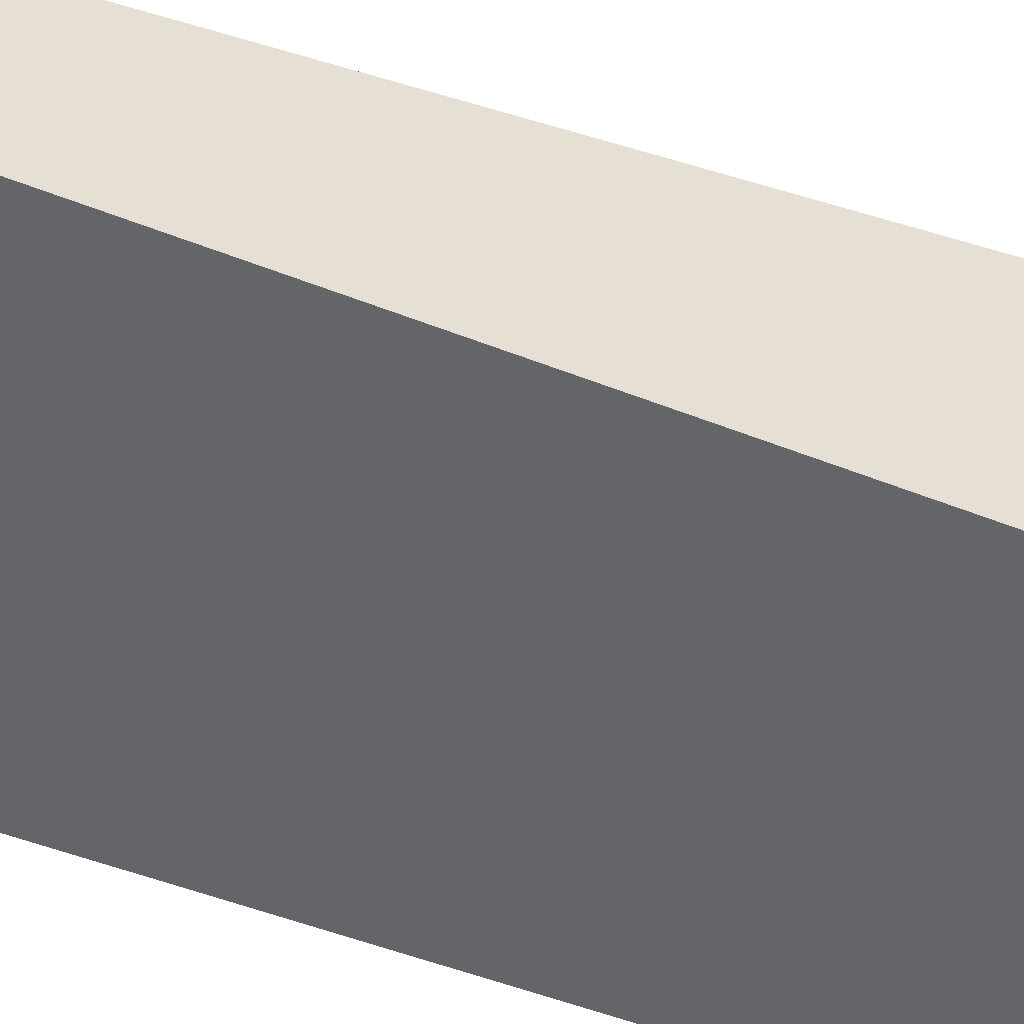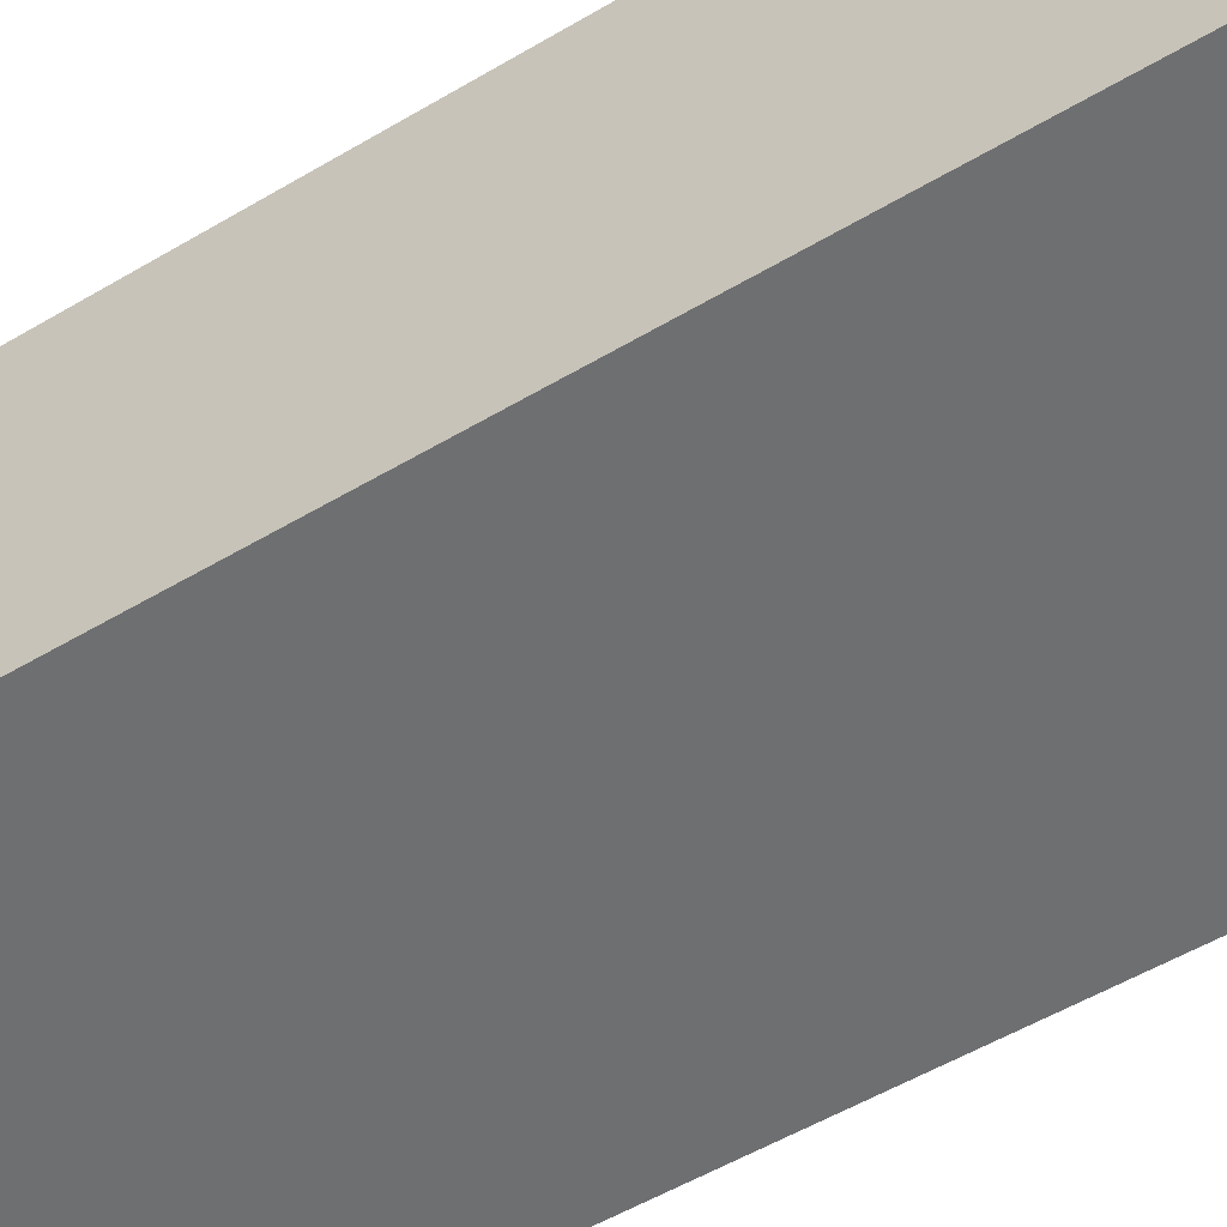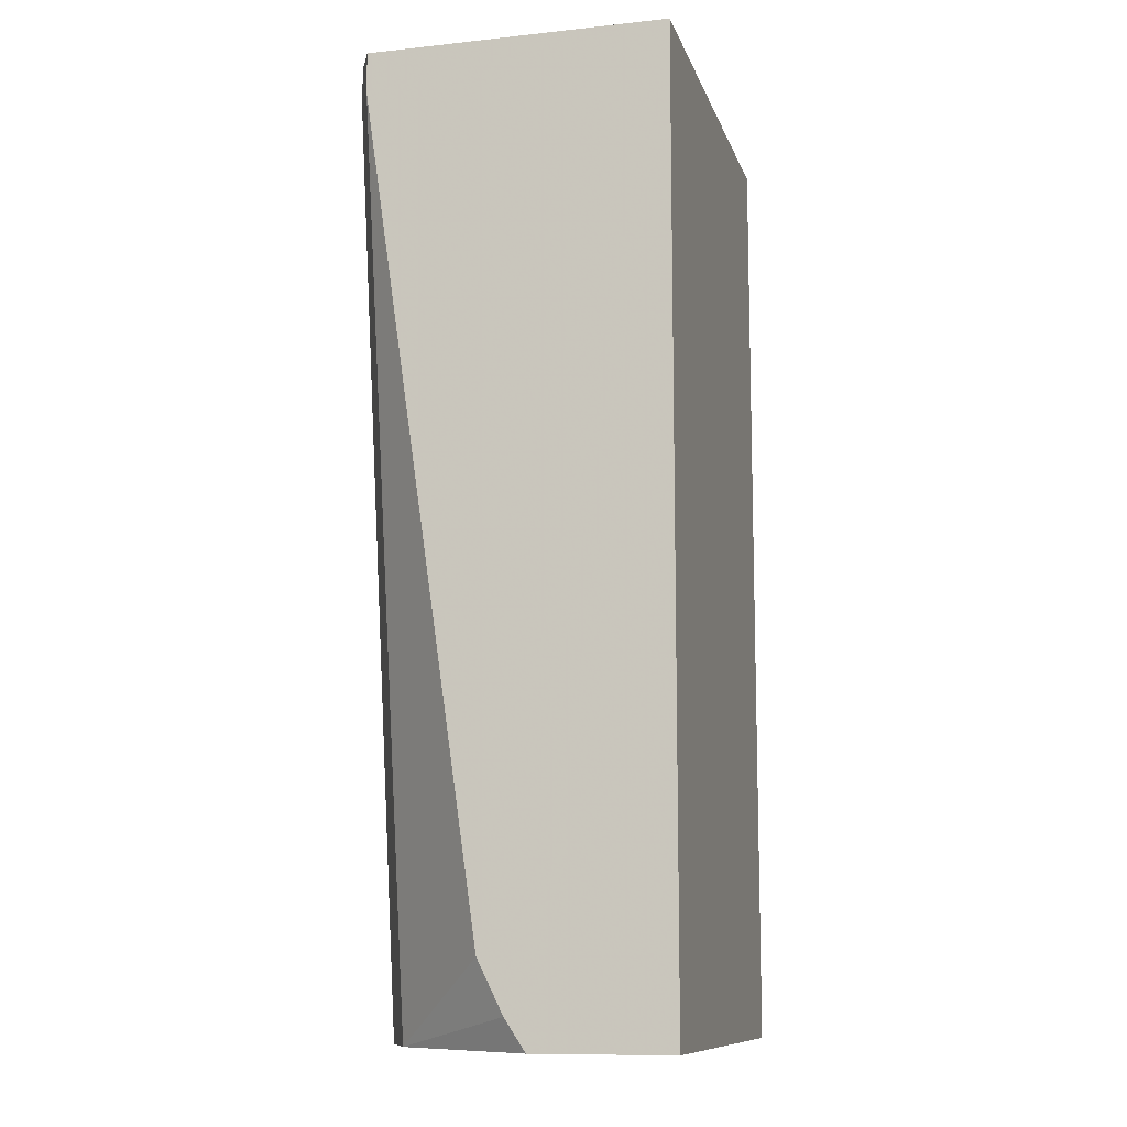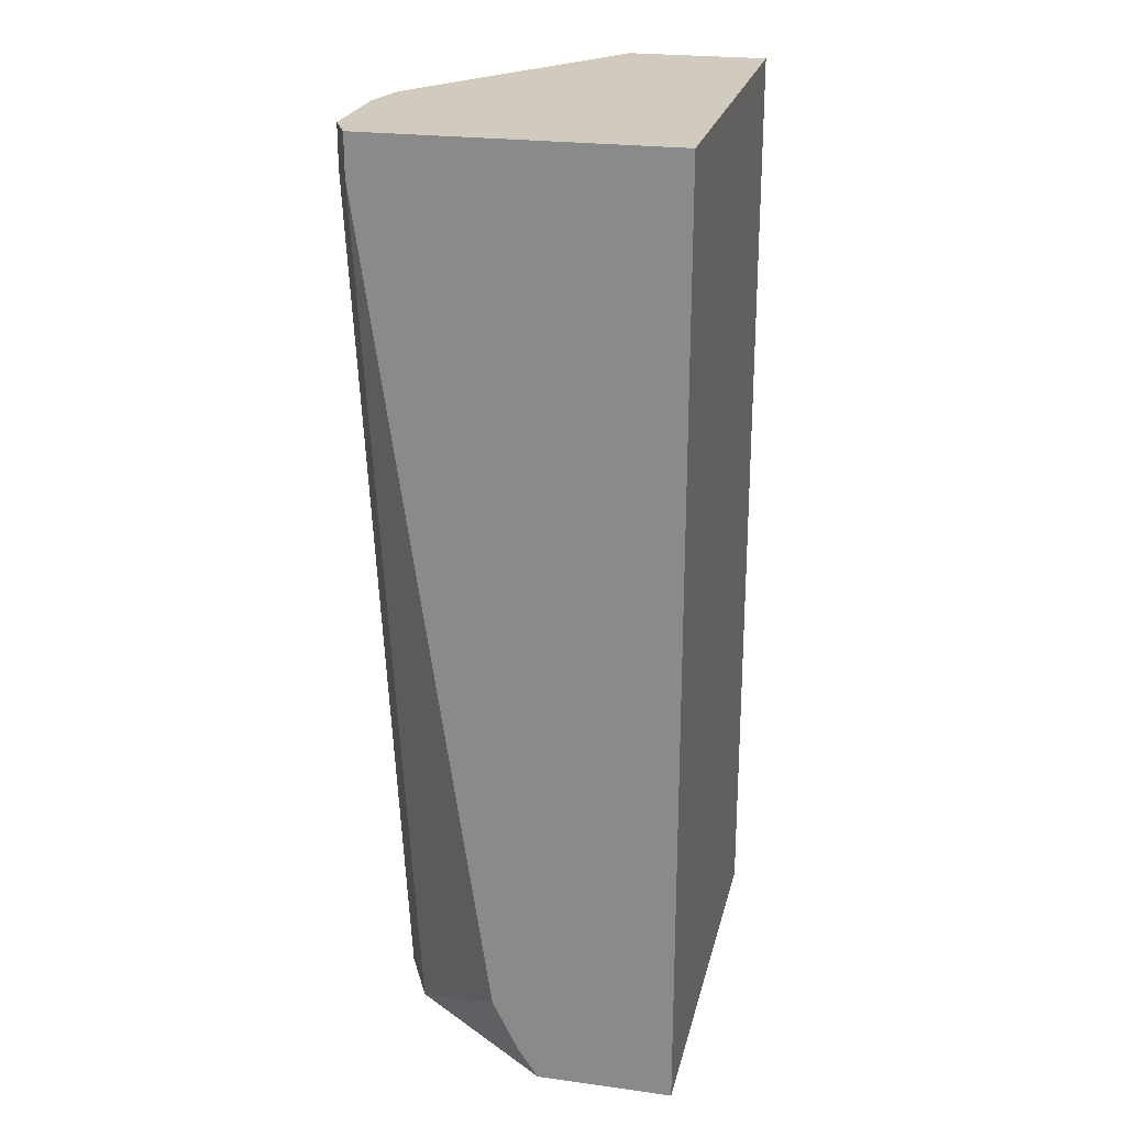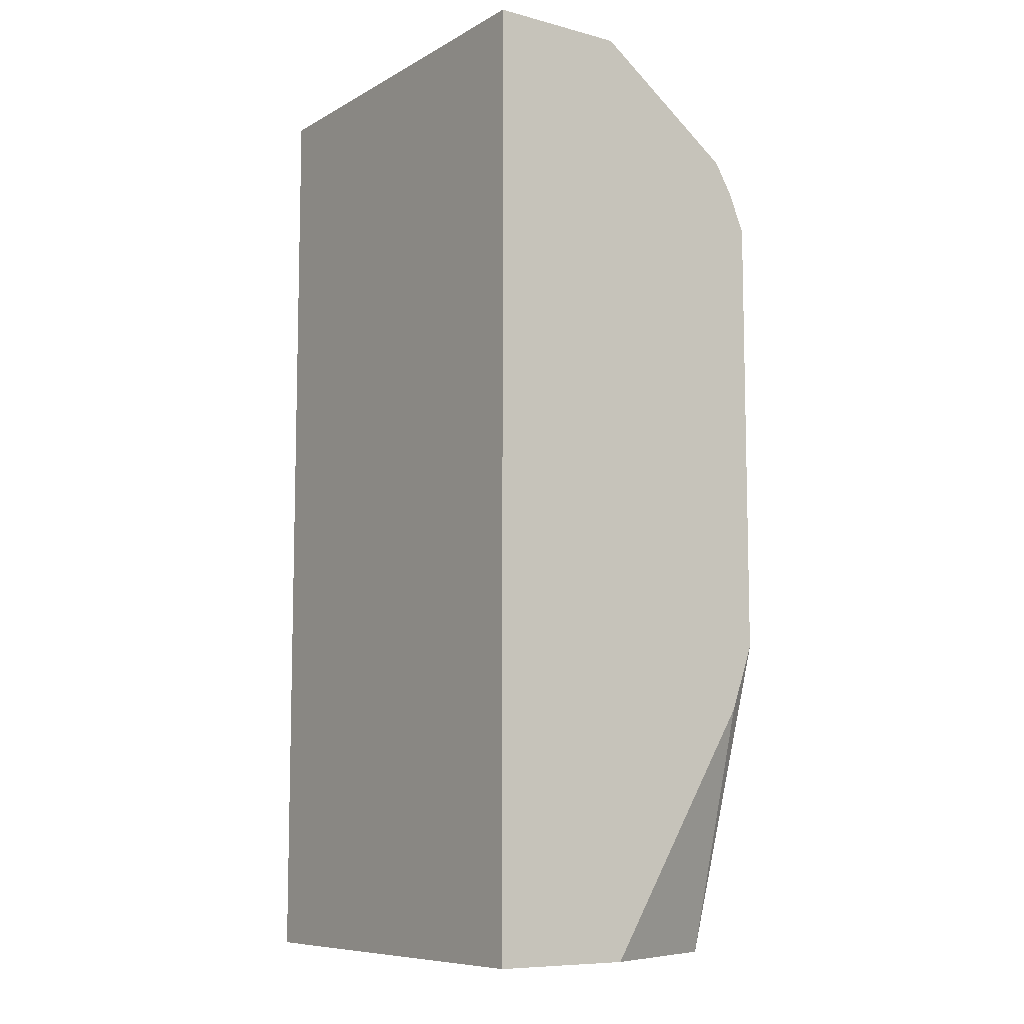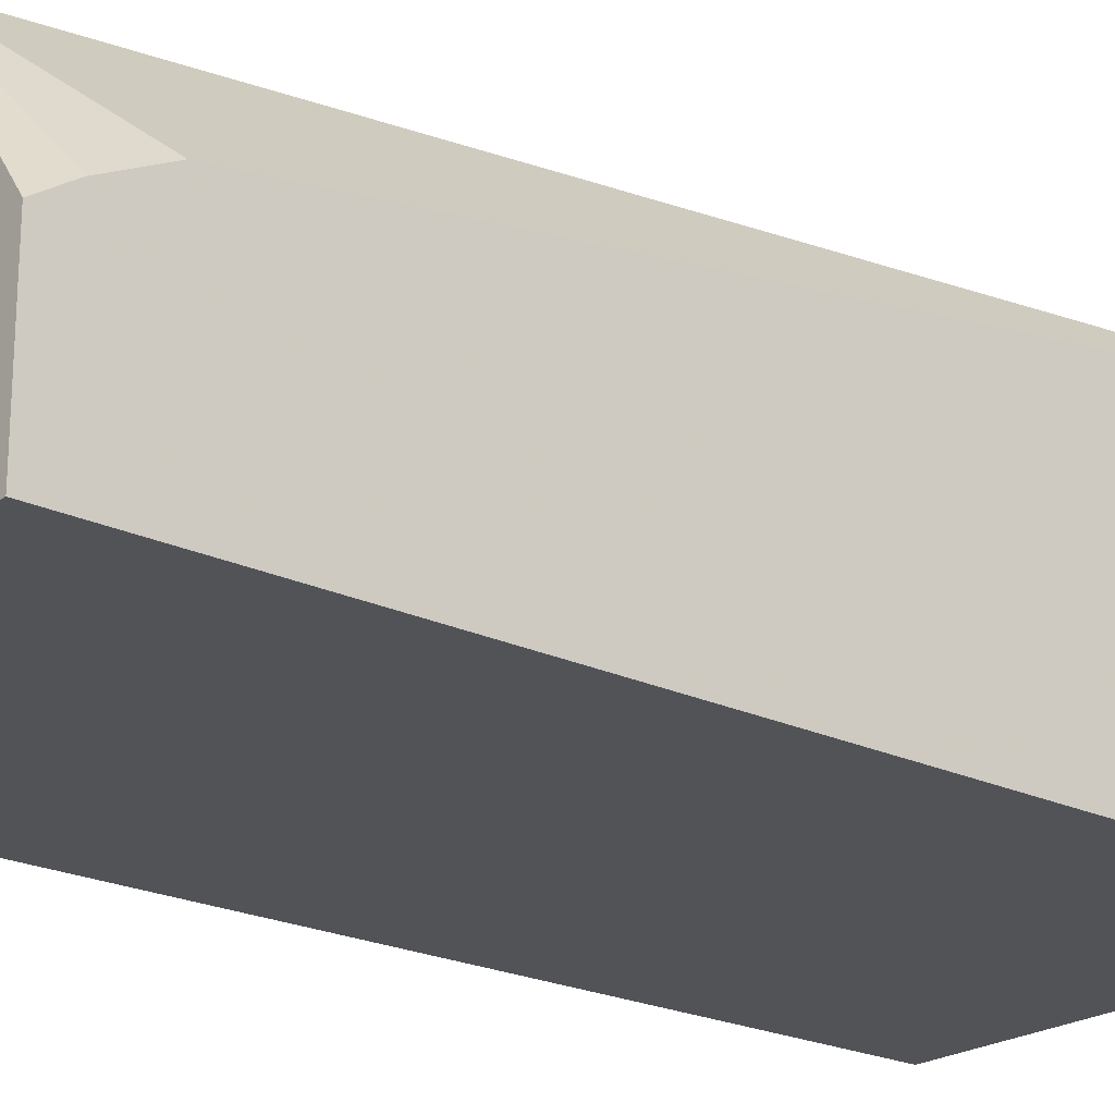
<metadata>
{"format":"obj","ext":"obj","renderer":"f3d","projection":"perspective","resolution":1024,"background":"white","views":[{"elev":-51.4,"azim":-113.2,"up":"+Y"},{"elev":-54.5,"azim":122.1,"up":"+Y"},{"elev":-10.8,"azim":-75.2,"up":"+Z"},{"elev":23.6,"azim":-77.1,"up":"+Z"},{"elev":-8.8,"azim":55.1,"up":"+Z"},{"elev":-21.7,"azim":-130.1,"up":"+Y"}]}
</metadata>
<code>
v -0.1805 -0.5369 0.149
v -0.0241 -0.5369 0.149
v -0.1805 -0.4258 0.149
v -0.1805 -0.5369 -0.201
v -0.0241 -0.4858 0.149
v -0.0241 -0.5369 -0.201
v -0.179 -0.425 0.149
v -0.1805 -0.4258 0.1342
v -0.1805 -0.4864 -0.201
v -0.114 -0.4241 0.149
v -0.0241 -0.4326 0.1101
v -0.0241 -0.485 -0.201
v -0.1678 -0.4195 0.149
v -0.179 -0.425 0.1342
v -0.1398 -0.4306 -0.201
v -0.1805 -0.4693 -0.1703
v -0.1805 -0.4788 -0.1894
v -0.1174 -0.4227 0.149
v -0.0241 -0.4312 0.108
v -0.0456 -0.4315 -0.201
v -0.0241 -0.4284 -0.1085
v -0.1322 -0.4195 0.149
v -0.1678 -0.4195 0.1342
v -0.1177 -0.4196 -0.201
v -0.0241 -0.4254 0.09821
v -0.0241 -0.4195 0.08386
v -0.05545 -0.4267 -0.201
v -0.0241 -0.4195 -0.08387
v -0.1174 -0.4195 -0.201
v -0.06336 -0.424 -0.201
v -0.06558 -0.4233 -0.201
v -0.0839 -0.4195 -0.201
f 12 20 21
f 11 19 18
f 10 11 18
f 9 17 15
f 8 15 16
f 7 13 23
f 7 23 14
f 5 11 10
f 4 12 6
f 4 20 12
f 13 22 26
f 8 14 15
f 13 26 28
f 18 26 22
f 13 32 29
f 13 29 23
f 14 23 24
f 14 24 15
f 15 17 16
f 18 19 25
f 18 25 26
f 20 27 28
f 20 28 21
f 23 29 24
f 27 30 28
f 28 30 31
f 28 31 32
f 13 28 32
f 4 30 27
f 4 27 20
f 4 32 31
f 4 31 30
f 1 2 5
f 1 10 18
f 1 18 22
f 1 22 13
f 1 13 7
f 1 7 3
f 1 3 8
f 1 8 16
f 1 16 17
f 1 17 9
f 1 9 4
f 1 4 6
f 1 6 2
f 1 5 10
f 2 12 21
f 2 6 12
f 4 15 24
f 4 9 15
f 3 14 8
f 3 7 14
f 4 24 29
f 2 19 11
f 2 21 28
f 2 11 5
f 4 29 32
f 2 26 25
f 2 25 19
f 2 28 26

</code>
